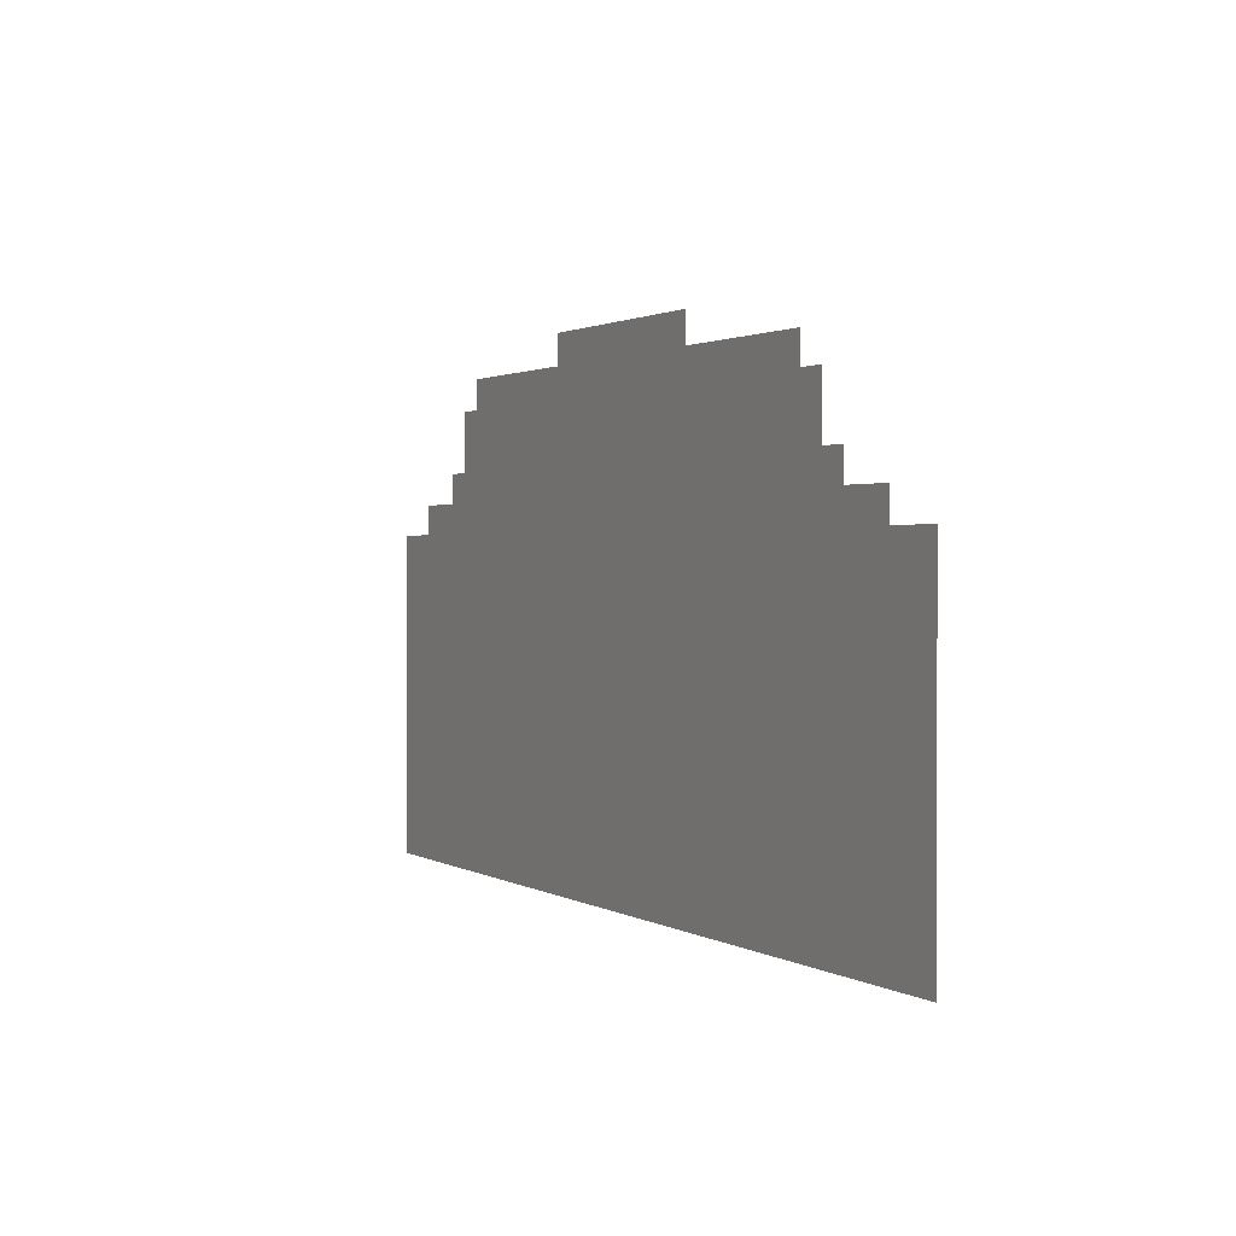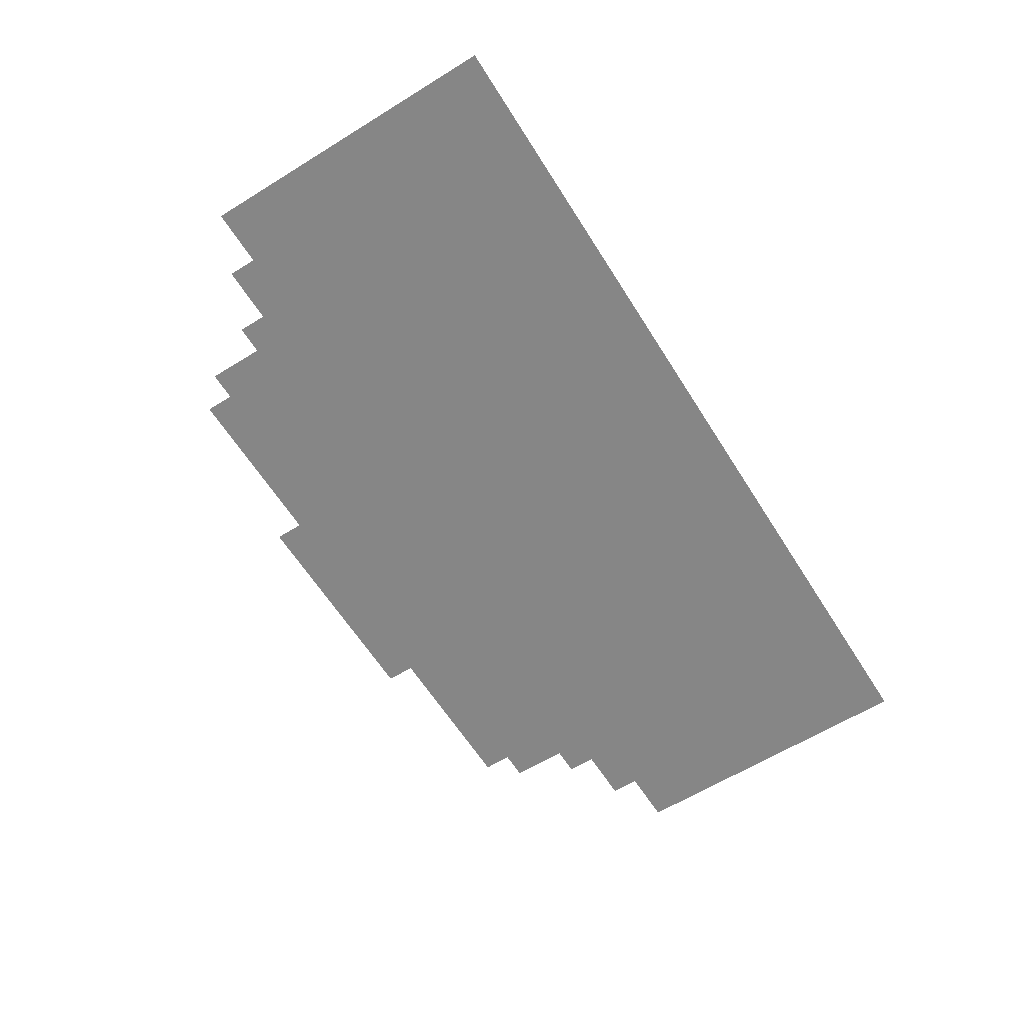
<metadata>
{"format":"obj","ext":"obj","renderer":"f3d","projection":"perspective","resolution":1024,"background":"white","views":[{"elev":1.4,"azim":-117.2,"up":"+Y"},{"elev":-62.0,"azim":-57.9,"up":"+Z"}]}
</metadata>
<code>
v -4480 -1216 0
v -4544 -1216 0
v -4544 -1152 0
v -4480 -1152 0
v -4608 -1216 0
v -4608 -1152 0
v -4672 -1216 0
v -4672 -1152 0
v -4736 -1216 0
v -4736 -1152 0
v -4800 -1216 0
v -4800 -1152 0
v -4864 -1216 0
v -4864 -1152 0
v -4928 -1216 0
v -4928 -1152 0
v -4992 -1216 0
v -4992 -1152 0
v -4096 -1280 0
v -4160 -1280 0
v -4160 -1216 0
v -4096 -1216 0
v -4224 -1280 0
v -4224 -1216 0
v -4288 -1280 0
v -4288 -1216 0
v -4352 -1280 0
v -4352 -1216 0
v -4416 -1280 0
v -4416 -1216 0
v -4480 -1280 0
v -4544 -1280 0
v -4608 -1280 0
v -4672 -1280 0
v -4736 -1280 0
v -4800 -1280 0
v -4864 -1280 0
v -4928 -1280 0
v -4992 -1280 0
v -5056 -1280 0
v -5056 -1216 0
v -5120 -1280 0
v -5120 -1216 0
v -5184 -1280 0
v -5184 -1216 0
v -5248 -1280 0
v -5248 -1216 0
v -5312 -1280 0
v -5312 -1216 0
v -5376 -1280 0
v -5376 -1216 0
v -4032 -1344 0
v -4096 -1344 0
v -4032 -1280 0
v -5376 -1344 0
v -5440 -1344 0
v -5440 -1280 0
v -3968 -1472 0
v -4032 -1472 0
v -4032 -1408 0
v -3968 -1408 0
v -5440 -1472 0
v -5504 -1472 0
v -5504 -1408 0
v -5440 -1408 0
v -3840 -1536 0
v -3904 -1536 0
v -3904 -1472 0
v -3840 -1472 0
v -3968 -1536 0
v -5504 -1536 0
v -5568 -1536 0
v -5568 -1472 0
v -5632 -1536 0
v -5632 -1472 0
v -3712 -1600 0
v -3776 -1600 0
v -3776 -1536 0
v -3712 -1536 0
v -3840 -1600 0
v -3904 -1600 0
v -3968 -1600 0
v -4032 -1600 0
v -4032 -1536 0
v -4096 -1600 0
v -4096 -1536 0
v -4160 -1600 0
v -4160 -1536 0
v -4224 -1600 0
v -4224 -1536 0
v -4288 -1600 0
v -4288 -1536 0
v -4352 -1600 0
v -4352 -1536 0
v -4416 -1600 0
v -4416 -1536 0
v -4480 -1600 0
v -4480 -1536 0
v -4544 -1600 0
v -4544 -1536 0
v -4608 -1600 0
v -4608 -1536 0
v -4672 -1600 0
v -4672 -1536 0
v -4736 -1600 0
v -4736 -1536 0
v -4800 -1600 0
v -4800 -1536 0
v -4864 -1600 0
v -4864 -1536 0
v -4928 -1600 0
v -4928 -1536 0
v -4992 -1600 0
v -4992 -1536 0
v -5056 -1600 0
v -5056 -1536 0
v -5120 -1600 0
v -5120 -1536 0
v -5184 -1600 0
v -5184 -1536 0
v -5248 -1600 0
v -5248 -1536 0
v -5312 -1600 0
v -5312 -1536 0
v -5376 -1600 0
v -5376 -1536 0
v -5440 -1600 0
v -5440 -1536 0
v -5504 -1600 0
v -5568 -1600 0
v -5632 -1600 0
v -5696 -1600 0
v -5696 -1536 0
v -5760 -1600 0
v -5760 -1536 0
v -4160 -1344 0
v -4224 -1344 0
v -4288 -1344 0
v -4352 -1344 0
v -4416 -1344 0
v -4480 -1344 0
v -4544 -1344 0
v -4608 -1344 0
v -4672 -1344 0
v -4736 -1344 0
v -4800 -1344 0
v -4864 -1344 0
v -4928 -1344 0
v -4992 -1344 0
v -5056 -1344 0
v -5120 -1344 0
v -5184 -1344 0
v -5248 -1344 0
v -5312 -1344 0
v -4096 -1408 0
v -4160 -1408 0
v -4224 -1408 0
v -4288 -1408 0
v -4352 -1408 0
v -4416 -1408 0
v -4480 -1408 0
v -4544 -1408 0
v -4608 -1408 0
v -4672 -1408 0
v -4736 -1408 0
v -4800 -1408 0
v -4864 -1408 0
v -4928 -1408 0
v -4992 -1408 0
v -5056 -1408 0
v -5120 -1408 0
v -5184 -1408 0
v -5248 -1408 0
v -5312 -1408 0
v -5376 -1408 0
v -4096 -1472 0
v -4160 -1472 0
v -4224 -1472 0
v -4288 -1472 0
v -4352 -1472 0
v -4416 -1472 0
v -4480 -1472 0
v -4544 -1472 0
v -4608 -1472 0
v -4672 -1472 0
v -4736 -1472 0
v -4800 -1472 0
v -4864 -1472 0
v -4928 -1472 0
v -4992 -1472 0
v -5056 -1472 0
v -5120 -1472 0
v -5184 -1472 0
v -5248 -1472 0
v -5312 -1472 0
v -5376 -1472 0
v -3712 -1664 0
v -3776 -1664 0
v -3840 -1664 0
v -3904 -1664 0
v -3968 -1664 0
v -4032 -1664 0
v -4096 -1664 0
v -4160 -1664 0
v -4224 -1664 0
v -4288 -1664 0
v -4352 -1664 0
v -4416 -1664 0
v -4480 -1664 0
v -4544 -1664 0
v -4608 -1664 0
v -4672 -1664 0
v -4736 -1664 0
v -4800 -1664 0
v -4864 -1664 0
v -4928 -1664 0
v -4992 -1664 0
v -5056 -1664 0
v -5120 -1664 0
v -5184 -1664 0
v -5248 -1664 0
v -5312 -1664 0
v -5376 -1664 0
v -5440 -1664 0
v -5504 -1664 0
v -5568 -1664 0
v -5632 -1664 0
v -5696 -1664 0
v -5760 -1664 0
v -3712 -1728 0
v -3776 -1728 0
v -3840 -1728 0
v -3904 -1728 0
v -3968 -1728 0
v -4032 -1728 0
v -4096 -1728 0
v -4160 -1728 0
v -4224 -1728 0
v -4288 -1728 0
v -4352 -1728 0
v -4416 -1728 0
v -4480 -1728 0
v -4544 -1728 0
v -4608 -1728 0
v -4672 -1728 0
v -4736 -1728 0
v -4800 -1728 0
v -4864 -1728 0
v -4928 -1728 0
v -4992 -1728 0
v -5056 -1728 0
v -5120 -1728 0
v -5184 -1728 0
v -5248 -1728 0
v -5312 -1728 0
v -5376 -1728 0
v -5440 -1728 0
v -5504 -1728 0
v -5568 -1728 0
v -5632 -1728 0
v -5696 -1728 0
v -5760 -1728 0
v -3712 -1792 0
v -3776 -1792 0
v -3840 -1792 0
v -3904 -1792 0
v -3968 -1792 0
v -4032 -1792 0
v -4096 -1792 0
v -4160 -1792 0
v -4224 -1792 0
v -4288 -1792 0
v -4352 -1792 0
v -4416 -1792 0
v -4480 -1792 0
v -4544 -1792 0
v -4608 -1792 0
v -4672 -1792 0
v -4736 -1792 0
v -4800 -1792 0
v -4864 -1792 0
v -4928 -1792 0
v -4992 -1792 0
v -5056 -1792 0
v -5120 -1792 0
v -5184 -1792 0
v -5248 -1792 0
v -5312 -1792 0
v -5376 -1792 0
v -5440 -1792 0
v -5504 -1792 0
v -5568 -1792 0
v -5632 -1792 0
v -5696 -1792 0
v -5760 -1792 0
v -3712 -1856 0
v -3776 -1856 0
v -3840 -1856 0
v -3904 -1856 0
v -3968 -1856 0
v -4032 -1856 0
v -4096 -1856 0
v -4160 -1856 0
v -4224 -1856 0
v -4288 -1856 0
v -4352 -1856 0
v -4416 -1856 0
v -4480 -1856 0
v -4544 -1856 0
v -4608 -1856 0
v -4672 -1856 0
v -4736 -1856 0
v -4800 -1856 0
v -4864 -1856 0
v -4928 -1856 0
v -4992 -1856 0
v -5056 -1856 0
v -5120 -1856 0
v -5184 -1856 0
v -5248 -1856 0
v -5312 -1856 0
v -5376 -1856 0
v -5440 -1856 0
v -5504 -1856 0
v -5568 -1856 0
v -5632 -1856 0
v -5696 -1856 0
v -5760 -1856 0
v -3712 -1920 0
v -3776 -1920 0
v -3840 -1920 0
v -3904 -1920 0
v -3968 -1920 0
v -4032 -1920 0
v -4096 -1920 0
v -4160 -1920 0
v -4224 -1920 0
v -4288 -1920 0
v -4352 -1920 0
v -4416 -1920 0
v -4480 -1920 0
v -4544 -1920 0
v -4608 -1920 0
v -4672 -1920 0
v -4736 -1920 0
v -4800 -1920 0
v -4864 -1920 0
v -4928 -1920 0
v -4992 -1920 0
v -5056 -1920 0
v -5120 -1920 0
v -5184 -1920 0
v -5248 -1920 0
v -5312 -1920 0
v -5376 -1920 0
v -5440 -1920 0
v -5504 -1920 0
v -5568 -1920 0
v -5632 -1920 0
v -5696 -1920 0
v -5760 -1920 0
v -3712 -1984 0
v -3776 -1984 0
v -3840 -1984 0
v -3904 -1984 0
v -3968 -1984 0
v -4032 -1984 0
v -4096 -1984 0
v -4160 -1984 0
v -4224 -1984 0
v -4288 -1984 0
v -4352 -1984 0
v -4416 -1984 0
v -4480 -1984 0
v -4544 -1984 0
v -4608 -1984 0
v -4672 -1984 0
v -4736 -1984 0
v -4800 -1984 0
v -4864 -1984 0
v -4928 -1984 0
v -4992 -1984 0
v -5056 -1984 0
v -5120 -1984 0
v -5184 -1984 0
v -5248 -1984 0
v -5312 -1984 0
v -5376 -1984 0
v -5440 -1984 0
v -5504 -1984 0
v -5568 -1984 0
v -5632 -1984 0
v -5696 -1984 0
v -5760 -1984 0
v -3712 -2048 0
v -3776 -2048 0
v -3840 -2048 0
v -3904 -2048 0
v -3968 -2048 0
v -4032 -2048 0
v -4096 -2048 0
v -4160 -2048 0
v -4224 -2048 0
v -4288 -2048 0
v -4352 -2048 0
v -4416 -2048 0
v -4480 -2048 0
v -4544 -2048 0
v -4608 -2048 0
v -4672 -2048 0
v -4736 -2048 0
v -4800 -2048 0
v -4864 -2048 0
v -4928 -2048 0
v -4992 -2048 0
v -5056 -2048 0
v -5120 -2048 0
v -5184 -2048 0
v -5248 -2048 0
v -5312 -2048 0
v -5376 -2048 0
v -5440 -2048 0
v -5504 -2048 0
v -5568 -2048 0
v -5632 -2048 0
v -5696 -2048 0
v -5760 -2048 0
v -3712 -2112 0
v -3776 -2112 0
v -3840 -2112 0
v -3904 -2112 0
v -3968 -2112 0
v -4032 -2112 0
v -4096 -2112 0
v -4160 -2112 0
v -4224 -2112 0
v -4288 -2112 0
v -4352 -2112 0
v -4416 -2112 0
v -4480 -2112 0
v -4544 -2112 0
v -4608 -2112 0
v -4672 -2112 0
v -4736 -2112 0
v -4800 -2112 0
v -4864 -2112 0
v -4928 -2112 0
v -4992 -2112 0
v -5056 -2112 0
v -5120 -2112 0
v -5184 -2112 0
v -5248 -2112 0
v -5312 -2112 0
v -5376 -2112 0
v -5440 -2112 0
v -5504 -2112 0
v -5568 -2112 0
v -5632 -2112 0
v -5696 -2112 0
v -5760 -2112 0
v -3712 -2176 0
v -3776 -2176 0
v -3840 -2176 0
v -3904 -2176 0
v -3968 -2176 0
v -4032 -2176 0
v -4096 -2176 0
v -4160 -2176 0
v -4224 -2176 0
v -4288 -2176 0
v -4352 -2176 0
v -4416 -2176 0
v -4480 -2176 0
v -4544 -2176 0
v -4608 -2176 0
v -4672 -2176 0
v -4736 -2176 0
v -4800 -2176 0
v -4864 -2176 0
v -4928 -2176 0
v -4992 -2176 0
v -5056 -2176 0
v -5120 -2176 0
v -5184 -2176 0
v -5248 -2176 0
v -5312 -2176 0
v -5376 -2176 0
v -5440 -2176 0
v -5504 -2176 0
v -5568 -2176 0
v -5632 -2176 0
v -5696 -2176 0
v -5760 -2176 0
v -3712 -2240 0
v -3776 -2240 0
v -3840 -2240 0
v -3904 -2240 0
v -3968 -2240 0
v -4032 -2240 0
v -4096 -2240 0
v -4160 -2240 0
v -4224 -2240 0
v -4288 -2240 0
v -4352 -2240 0
v -4416 -2240 0
v -4480 -2240 0
v -4544 -2240 0
v -4608 -2240 0
v -4672 -2240 0
v -4736 -2240 0
v -4800 -2240 0
v -4864 -2240 0
v -4928 -2240 0
v -4992 -2240 0
v -5056 -2240 0
v -5120 -2240 0
v -5184 -2240 0
v -5248 -2240 0
v -5312 -2240 0
v -5376 -2240 0
v -5440 -2240 0
v -5504 -2240 0
v -5568 -2240 0
v -5632 -2240 0
v -5696 -2240 0
v -5760 -2240 0
g mesh_[00]_[00]
f 1 2 3 4
f 2 5 6 3
f 5 7 8 6
f 7 9 10 8
f 9 11 12 10
f 11 13 14 12
f 13 15 16 14
f 15 17 18 16
f 19 20 21 22
f 20 23 24 21
f 23 25 26 24
f 25 27 28 26
f 27 29 30 28
f 29 31 1 30
f 31 32 2 1
f 32 33 5 2
f 33 34 7 5
f 34 35 9 7
f 35 36 11 9
f 36 37 13 11
f 37 38 15 13
f 38 39 17 15
f 39 40 41 17
f 40 42 43 41
f 42 44 45 43
f 44 46 47 45
f 46 48 49 47
f 48 50 51 49
f 52 53 19 54
f 55 56 57 50
f 58 59 60 61
f 62 63 64 65
f 66 67 68 69
f 67 70 58 68
f 71 72 73 63
f 72 74 75 73
f 76 77 78 79
f 77 80 66 78
f 80 81 67 66
f 81 82 70 67
f 82 83 84 70
f 83 85 86 84
f 85 87 88 86
f 87 89 90 88
f 89 91 92 90
f 91 93 94 92
f 93 95 96 94
f 95 97 98 96
f 97 99 100 98
f 99 101 102 100
f 101 103 104 102
f 103 105 106 104
f 105 107 108 106
f 107 109 110 108
f 109 111 112 110
f 111 113 114 112
f 113 115 116 114
f 115 117 118 116
f 117 119 120 118
f 119 121 122 120
f 121 123 124 122
f 123 125 126 124
f 125 127 128 126
f 127 129 71 128
f 129 130 72 71
f 130 131 74 72
f 131 132 133 74
f 132 134 135 133
g mesh_[01]_[00]
f 29 31 1 30
f 31 32 2 1
f 32 33 5 2
f 33 34 7 5
f 34 35 9 7
f 35 36 11 9
f 36 37 13 11
f 37 38 15 13
f 38 39 17 15
f 39 40 41 17
f 52 53 19 54
f 53 136 20 19
f 136 137 23 20
f 137 138 25 23
f 138 139 27 25
f 139 140 29 27
f 140 141 31 29
f 141 142 32 31
f 142 143 33 32
f 143 144 34 33
f 144 145 35 34
f 145 146 36 35
f 146 147 37 36
f 147 148 38 37
f 148 149 39 38
f 149 150 40 39
f 150 151 42 40
f 151 152 44 42
f 152 153 46 44
f 153 154 48 46
f 154 55 50 48
f 55 56 57 50
f 60 155 53 52
f 155 156 136 53
f 156 157 137 136
f 157 158 138 137
f 158 159 139 138
f 159 160 140 139
f 160 161 141 140
f 161 162 142 141
f 162 163 143 142
f 163 164 144 143
f 164 165 145 144
f 165 166 146 145
f 166 167 147 146
f 167 168 148 147
f 168 169 149 148
f 169 170 150 149
f 170 171 151 150
f 171 172 152 151
f 172 173 153 152
f 173 174 154 153
f 174 175 55 154
f 175 65 56 55
f 59 176 155 60
f 176 177 156 155
f 177 178 157 156
f 178 179 158 157
f 179 180 159 158
f 180 181 160 159
f 181 182 161 160
f 182 183 162 161
f 183 184 163 162
f 184 185 164 163
f 185 186 165 164
f 186 187 166 165
f 187 188 167 166
f 188 189 168 167
f 189 190 169 168
f 190 191 170 169
f 191 192 171 170
f 192 193 172 171
f 193 194 173 172
f 194 195 174 173
f 195 196 175 174
f 196 62 65 175
f 67 70 58 68
f 70 84 59 58
f 84 86 176 59
f 86 88 177 176
f 88 90 178 177
f 90 92 179 178
f 92 94 180 179
f 94 96 181 180
f 96 98 182 181
f 98 100 183 182
f 100 102 184 183
f 102 104 185 184
f 104 106 186 185
f 106 108 187 186
f 108 110 188 187
f 110 112 189 188
f 112 114 190 189
f 114 116 191 190
f 116 118 192 191
f 118 120 193 192
f 120 122 194 193
f 122 124 195 194
f 124 126 196 195
f 126 128 62 196
f 128 71 63 62
f 71 72 73 63
f 77 80 66 78
f 80 81 67 66
f 81 82 70 67
f 82 83 84 70
f 83 85 86 84
f 85 87 88 86
f 87 89 90 88
f 89 91 92 90
f 91 93 94 92
f 93 95 96 94
f 95 97 98 96
f 97 99 100 98
f 99 101 102 100
f 101 103 104 102
f 103 105 106 104
f 105 107 108 106
f 107 109 110 108
f 109 111 112 110
f 111 113 114 112
f 113 115 116 114
f 115 117 118 116
f 117 119 120 118
f 119 121 122 120
f 121 123 124 122
f 123 125 126 124
f 125 127 128 126
f 127 129 71 128
f 129 130 72 71
f 130 131 74 72
f 131 132 133 74
f 197 198 77 76
f 198 199 80 77
f 199 200 81 80
f 200 201 82 81
f 201 202 83 82
f 202 203 85 83
f 203 204 87 85
f 204 205 89 87
f 205 206 91 89
f 206 207 93 91
f 207 208 95 93
f 208 209 97 95
f 209 210 99 97
f 210 211 101 99
f 211 212 103 101
f 212 213 105 103
f 213 214 107 105
f 214 215 109 107
f 215 216 111 109
f 216 217 113 111
f 217 218 115 113
f 218 219 117 115
f 219 220 119 117
f 220 221 121 119
f 221 222 123 121
f 222 223 125 123
f 223 224 127 125
f 224 225 129 127
f 225 226 130 129
f 226 227 131 130
f 227 228 132 131
f 228 229 134 132
f 230 231 198 197
f 231 232 199 198
f 232 233 200 199
f 233 234 201 200
f 234 235 202 201
f 235 236 203 202
f 236 237 204 203
f 237 238 205 204
f 238 239 206 205
f 239 240 207 206
f 240 241 208 207
f 241 242 209 208
f 242 243 210 209
f 243 244 211 210
f 244 245 212 211
f 245 246 213 212
f 246 247 214 213
f 247 248 215 214
f 248 249 216 215
f 249 250 217 216
f 250 251 218 217
f 251 252 219 218
f 252 253 220 219
f 253 254 221 220
f 254 255 222 221
f 255 256 223 222
f 256 257 224 223
f 257 258 225 224
f 258 259 226 225
f 259 260 227 226
f 260 261 228 227
f 261 262 229 228
f 263 264 231 230
f 264 265 232 231
f 265 266 233 232
f 266 267 234 233
f 267 268 235 234
f 268 269 236 235
f 269 270 237 236
f 270 271 238 237
f 271 272 239 238
f 272 273 240 239
f 273 274 241 240
f 274 275 242 241
f 275 276 243 242
f 276 277 244 243
f 277 278 245 244
f 278 279 246 245
f 279 280 247 246
f 280 281 248 247
f 281 282 249 248
f 282 283 250 249
f 283 284 251 250
f 284 285 252 251
f 285 286 253 252
f 286 287 254 253
f 287 288 255 254
f 288 289 256 255
f 289 290 257 256
f 290 291 258 257
f 291 292 259 258
f 292 293 260 259
f 293 294 261 260
f 294 295 262 261
f 296 297 264 263
f 297 298 265 264
f 298 299 266 265
f 299 300 267 266
f 300 301 268 267
f 301 302 269 268
f 302 303 270 269
f 303 304 271 270
f 304 305 272 271
f 305 306 273 272
f 306 307 274 273
f 307 308 275 274
f 308 309 276 275
f 309 310 277 276
f 310 311 278 277
f 311 312 279 278
f 312 313 280 279
f 313 314 281 280
f 314 315 282 281
f 315 316 283 282
f 316 317 284 283
f 317 318 285 284
f 318 319 286 285
f 319 320 287 286
f 320 321 288 287
f 321 322 289 288
f 322 323 290 289
f 323 324 291 290
f 324 325 292 291
f 325 326 293 292
f 326 327 294 293
f 327 328 295 294
f 329 330 297 296
f 330 331 298 297
f 331 332 299 298
f 332 333 300 299
f 333 334 301 300
f 334 335 302 301
f 335 336 303 302
f 336 337 304 303
f 337 338 305 304
f 338 339 306 305
f 339 340 307 306
f 340 341 308 307
f 341 342 309 308
f 342 343 310 309
f 343 344 311 310
f 344 345 312 311
f 345 346 313 312
f 346 347 314 313
f 347 348 315 314
f 348 349 316 315
f 349 350 317 316
f 350 351 318 317
f 351 352 319 318
f 352 353 320 319
f 353 354 321 320
f 354 355 322 321
f 355 356 323 322
f 356 357 324 323
f 357 358 325 324
f 358 359 326 325
f 359 360 327 326
f 360 361 328 327
f 362 363 330 329
f 363 364 331 330
f 364 365 332 331
f 365 366 333 332
f 366 367 334 333
f 367 368 335 334
f 368 369 336 335
f 369 370 337 336
f 370 371 338 337
f 371 372 339 338
f 372 373 340 339
f 373 374 341 340
f 374 375 342 341
f 375 376 343 342
f 376 377 344 343
f 377 378 345 344
f 378 379 346 345
f 379 380 347 346
f 380 381 348 347
f 381 382 349 348
f 382 383 350 349
f 383 384 351 350
f 384 385 352 351
f 385 386 353 352
f 386 387 354 353
f 387 388 355 354
f 388 389 356 355
f 389 390 357 356
f 390 391 358 357
f 391 392 359 358
f 392 393 360 359
f 393 394 361 360
f 395 396 363 362
f 396 397 364 363
f 397 398 365 364
f 398 399 366 365
f 399 400 367 366
f 400 401 368 367
f 401 402 369 368
f 402 403 370 369
f 403 404 371 370
f 404 405 372 371
f 405 406 373 372
f 406 407 374 373
f 407 408 375 374
f 408 409 376 375
f 409 410 377 376
f 410 411 378 377
f 411 412 379 378
f 412 413 380 379
f 413 414 381 380
f 414 415 382 381
f 415 416 383 382
f 416 417 384 383
f 417 418 385 384
f 418 419 386 385
f 419 420 387 386
f 420 421 388 387
f 421 422 389 388
f 422 423 390 389
f 423 424 391 390
f 424 425 392 391
f 425 426 393 392
f 426 427 394 393
f 428 429 396 395
f 429 430 397 396
f 430 431 398 397
f 431 432 399 398
f 432 433 400 399
f 433 434 401 400
f 434 435 402 401
f 435 436 403 402
f 436 437 404 403
f 437 438 405 404
f 438 439 406 405
f 439 440 407 406
f 440 441 408 407
f 441 442 409 408
f 442 443 410 409
f 443 444 411 410
f 444 445 412 411
f 445 446 413 412
f 446 447 414 413
f 447 448 415 414
f 448 449 416 415
f 449 450 417 416
f 450 451 418 417
f 451 452 419 418
f 452 453 420 419
f 453 454 421 420
f 454 455 422 421
f 455 456 423 422
f 456 457 424 423
f 457 458 425 424
f 458 459 426 425
f 459 460 427 426
f 461 462 429 428
f 462 463 430 429
f 463 464 431 430
f 464 465 432 431
f 465 466 433 432
f 466 467 434 433
f 467 468 435 434
f 468 469 436 435
f 469 470 437 436
f 470 471 438 437
f 471 472 439 438
f 472 473 440 439
f 473 474 441 440
f 474 475 442 441
f 475 476 443 442
f 476 477 444 443
f 477 478 445 444
f 478 479 446 445
f 479 480 447 446
f 480 481 448 447
f 481 482 449 448
f 482 483 450 449
f 483 484 451 450
f 484 485 452 451
f 485 486 453 452
f 486 487 454 453
f 487 488 455 454
f 488 489 456 455
f 489 490 457 456
f 490 491 458 457
f 491 492 459 458
f 492 493 460 459
f 494 495 462 461
f 495 496 463 462
f 496 497 464 463
f 497 498 465 464
f 498 499 466 465
f 499 500 467 466
f 500 501 468 467
f 501 502 469 468
f 502 503 470 469
f 503 504 471 470
f 504 505 472 471
f 505 506 473 472
f 506 507 474 473
f 507 508 475 474
f 508 509 476 475
f 509 510 477 476
f 510 511 478 477
f 511 512 479 478
f 512 513 480 479
f 513 514 481 480
f 514 515 482 481
f 515 516 483 482
f 516 517 484 483
f 517 518 485 484
f 518 519 486 485
f 519 520 487 486
f 520 521 488 487
f 521 522 489 488
f 522 523 490 489
f 523 524 491 490
f 524 525 492 491
f 525 526 493 492

</code>
